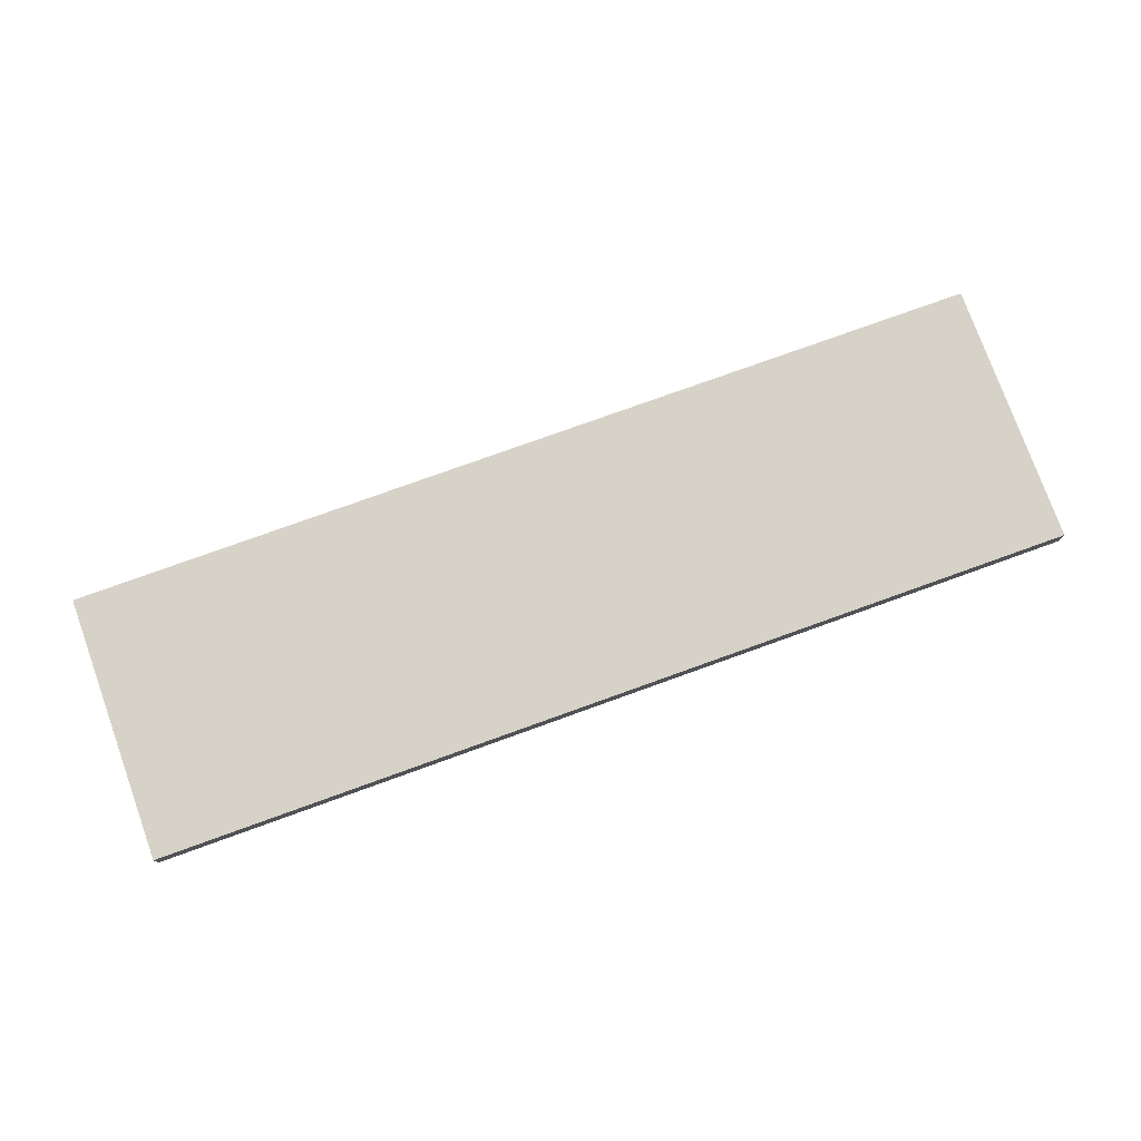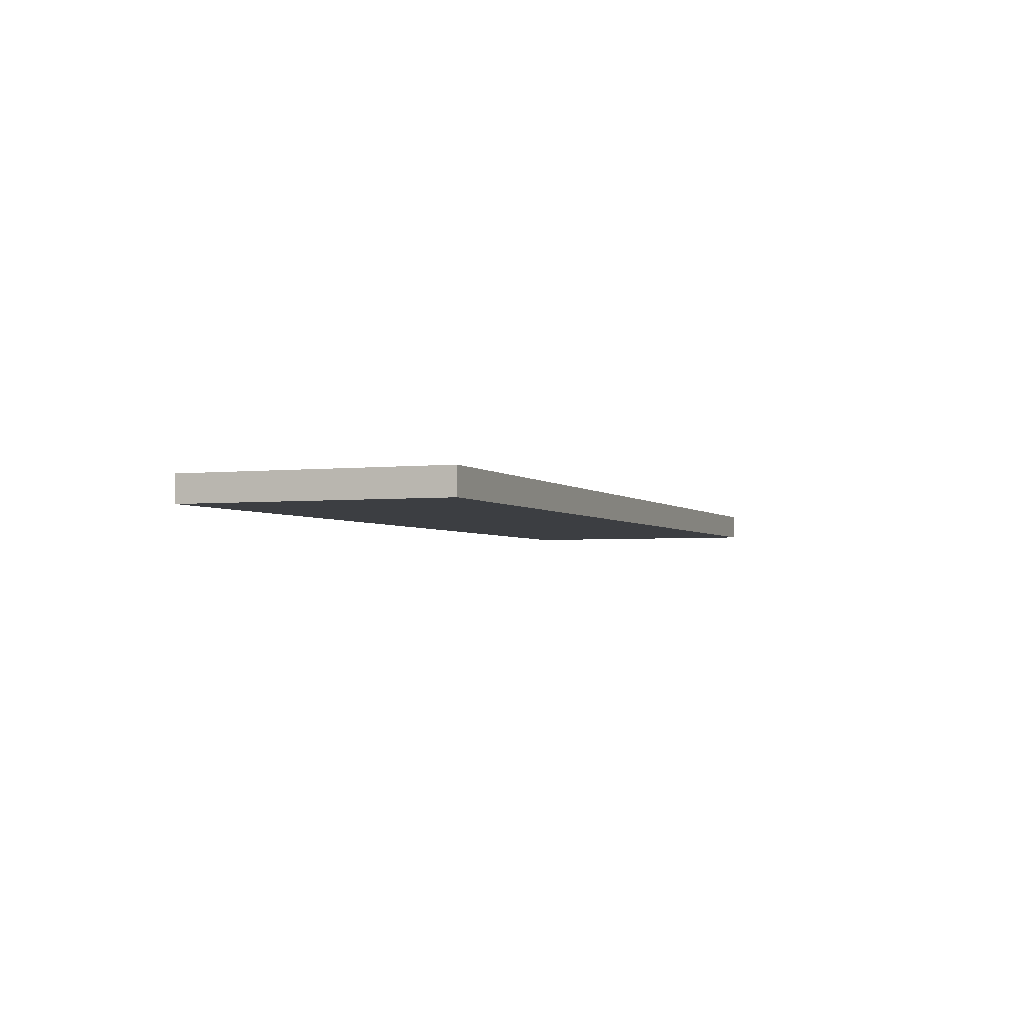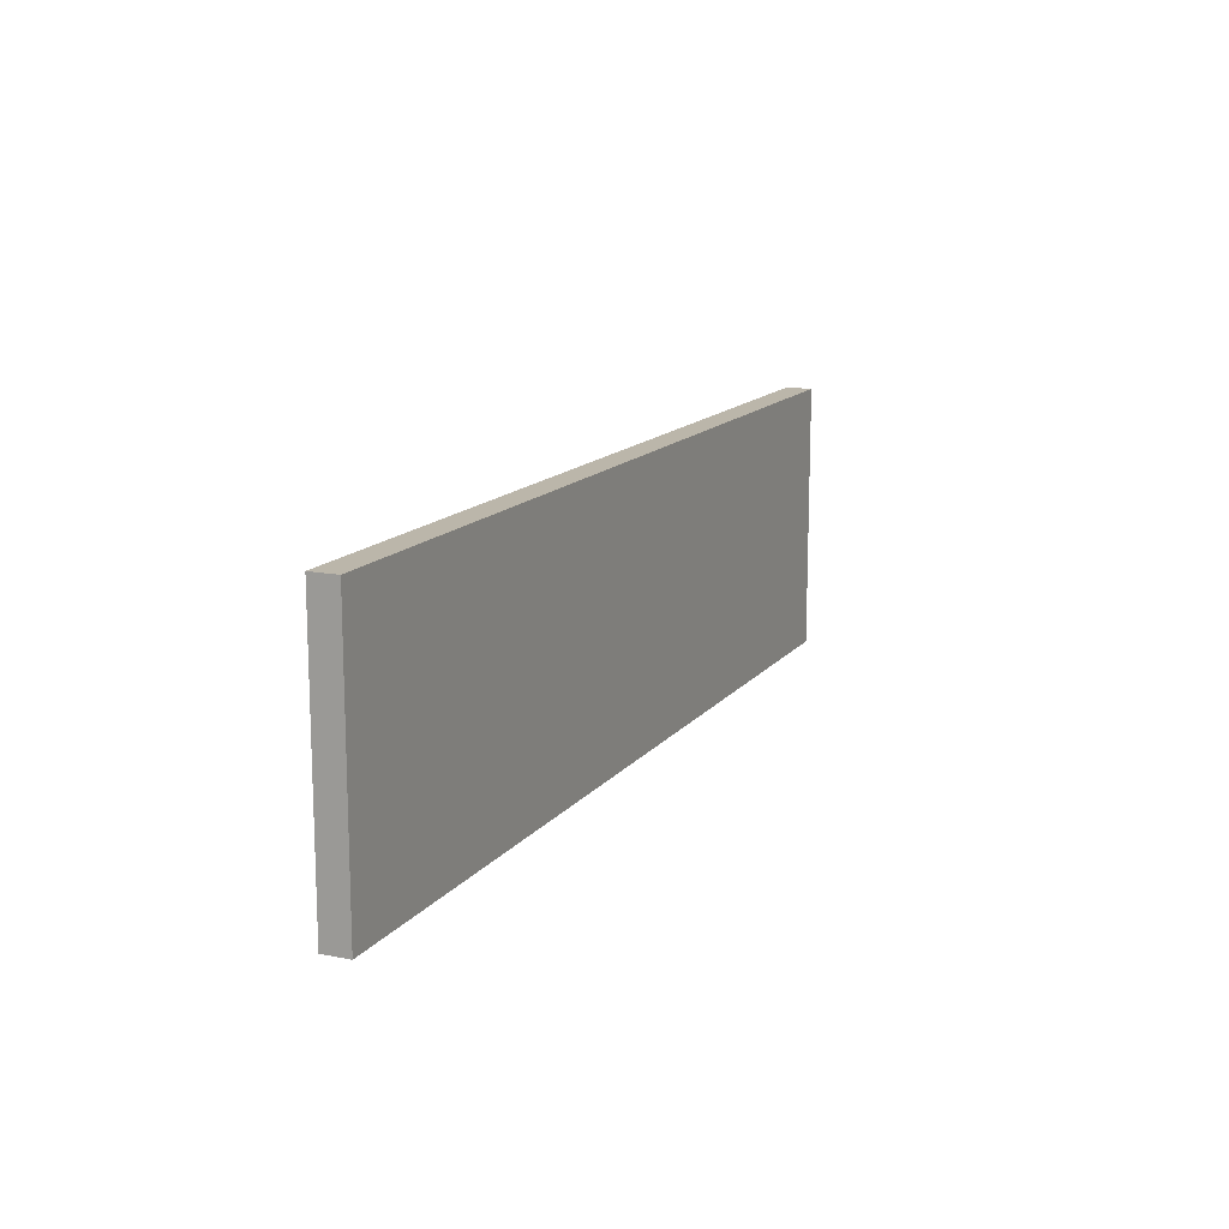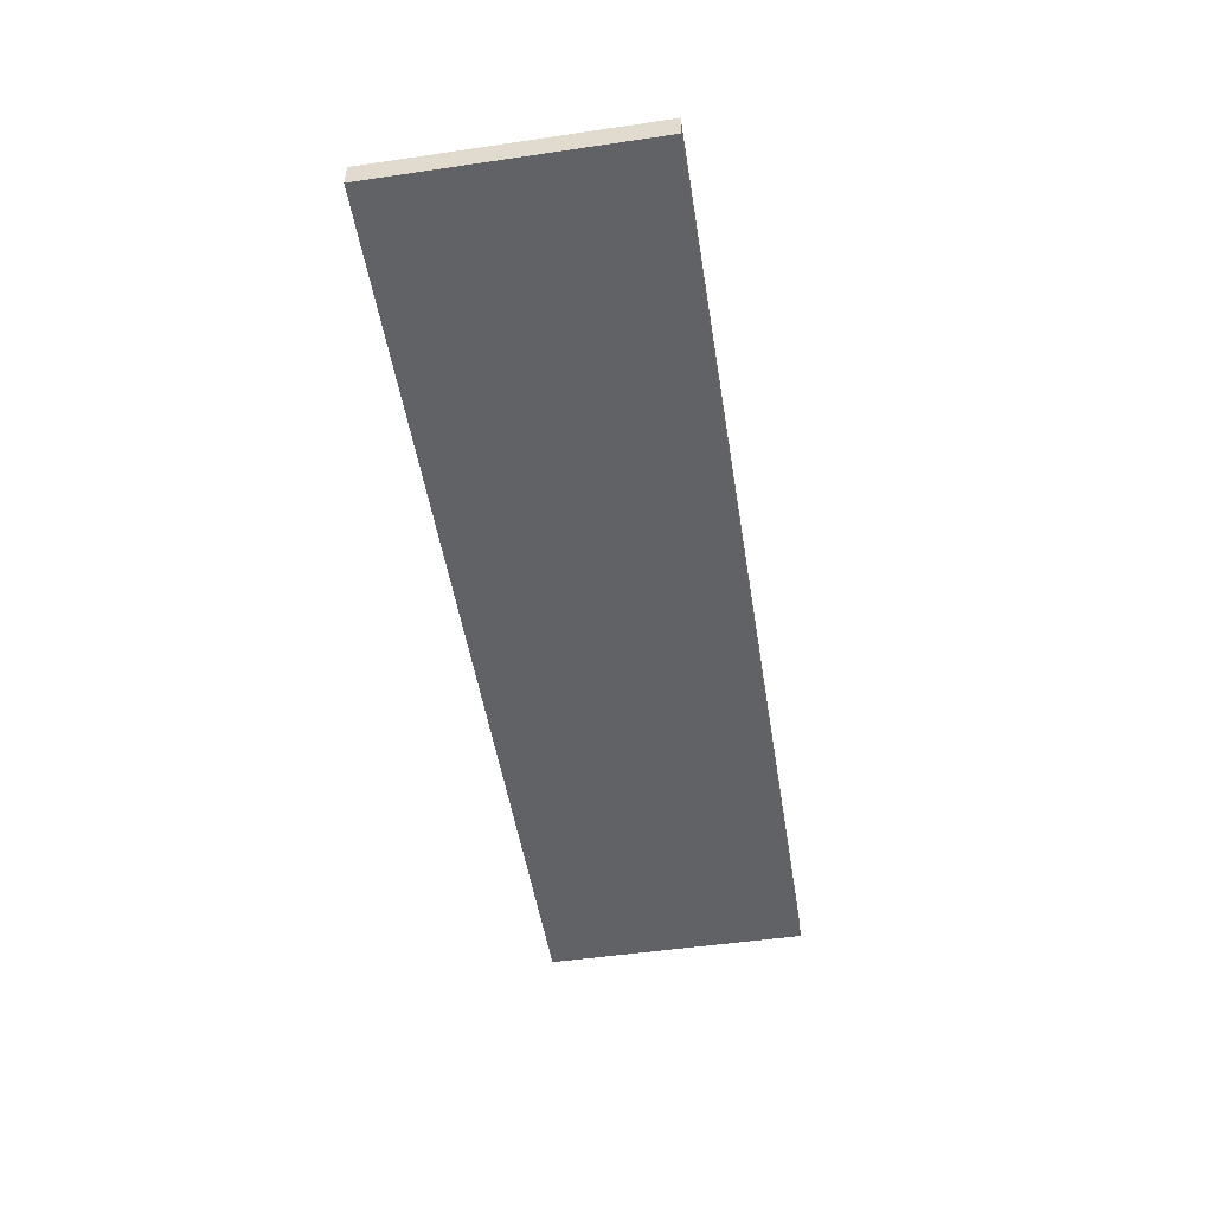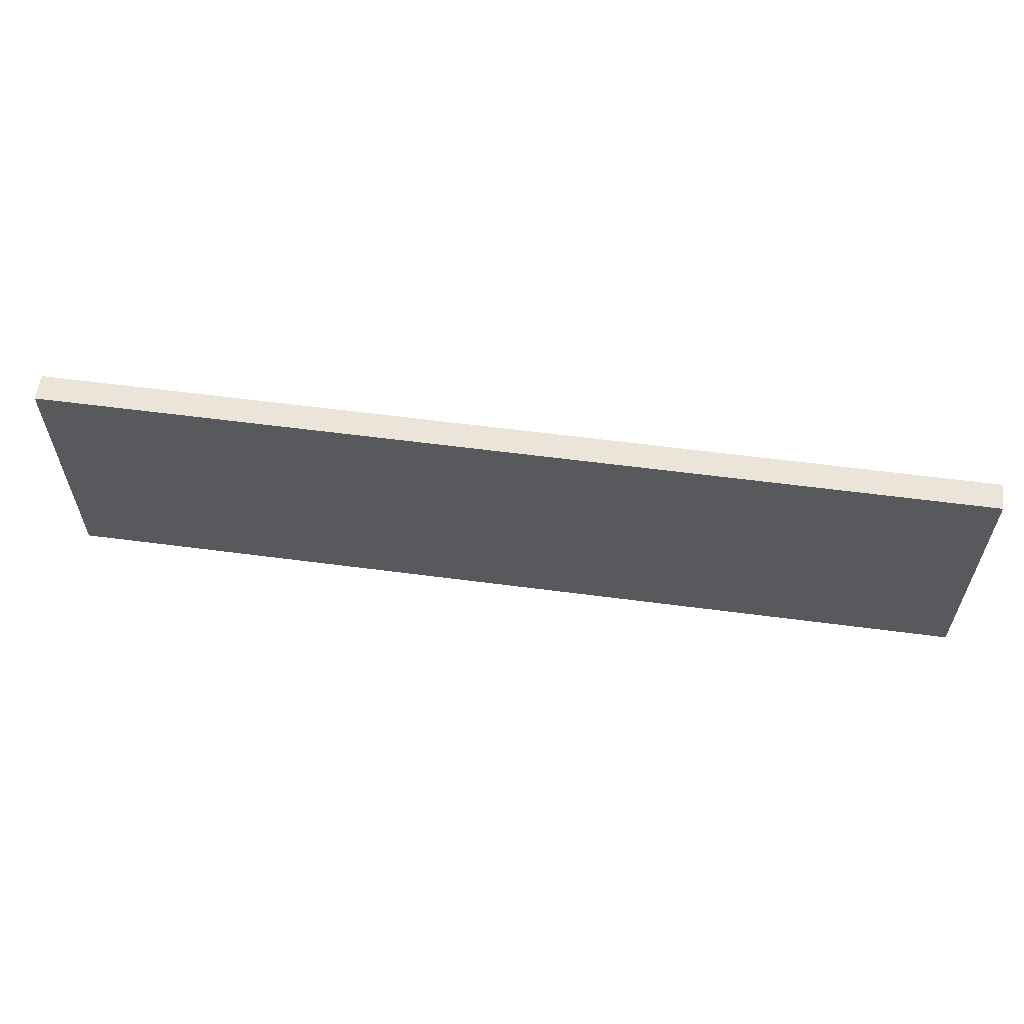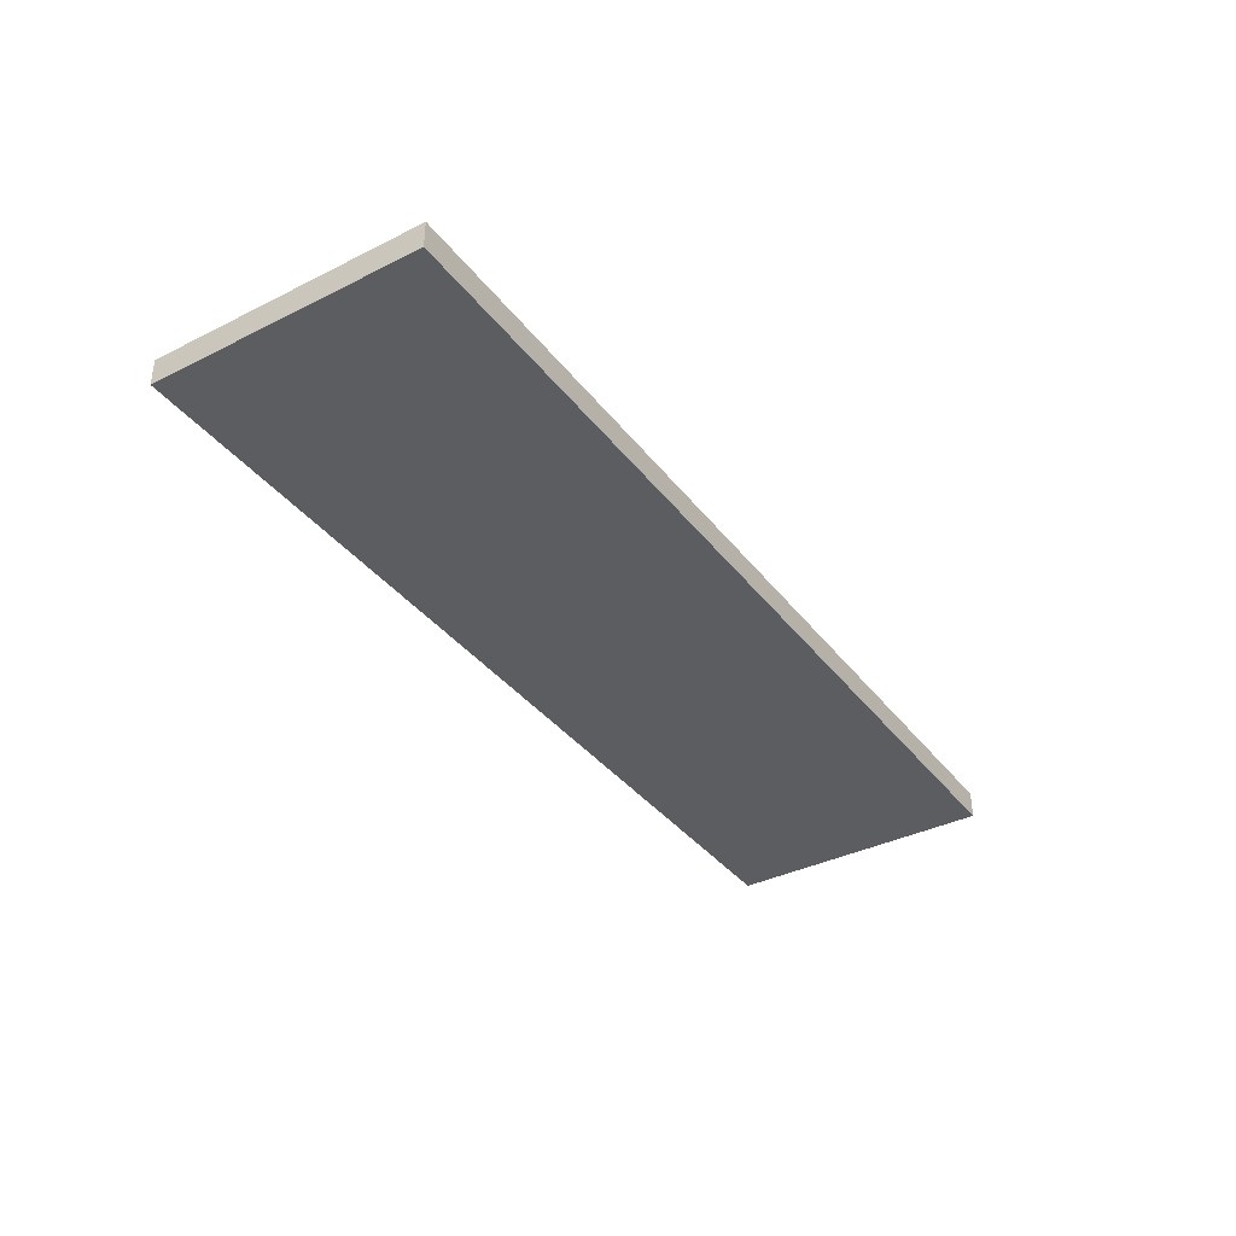
<metadata>
{"format":"obj","ext":"obj","renderer":"f3d","projection":"perspective","resolution":1024,"background":"white","views":[{"elev":77.4,"azim":160.2,"up":"+Z"},{"elev":-3.0,"azim":111.2,"up":"+Z"},{"elev":13.9,"azim":-66.1,"up":"+Y"},{"elev":-50.6,"azim":99.1,"up":"+Z"},{"elev":59.3,"azim":-172.3,"up":"+Y"},{"elev":-37.0,"azim":122.8,"up":"+Z"}]}
</metadata>
<code>
v -16.7 1.56 -6.73
v 18.3 1.56 -6.73
v -16.7 11.56 -6.73
v 18.3 11.56 -6.73
v -16.7 11.56 -7.73
v 18.3 11.56 -7.73
v -16.7 1.56 -7.73
v 18.3 1.56 -7.73
v -16.7 11.56 -6.73
v 18.3 11.56 -6.73
v -16.7 11.56 -7.73
v 18.3 11.56 -7.73
v -16.7 1.56 -7.73
v -16.7 1.56 -6.73
v 18.3 1.56 -6.73
v 18.3 1.56 -7.73
v 18.3 1.56 -6.73
v 18.3 11.56 -6.73
v 18.3 11.56 -7.73
v 18.3 1.56 -7.73
v -16.7 1.56 -7.73
v -16.7 11.56 -7.73
v -16.7 11.56 -6.73
v -16.7 1.56 -6.73
f 4 3 1
f 2 4 1
f 6 5 9
f 10 6 9
f 8 7 11
f 12 8 11
f 15 14 13
f 16 15 13
f 19 18 17
f 20 19 17
f 23 22 21
f 24 23 21

</code>
